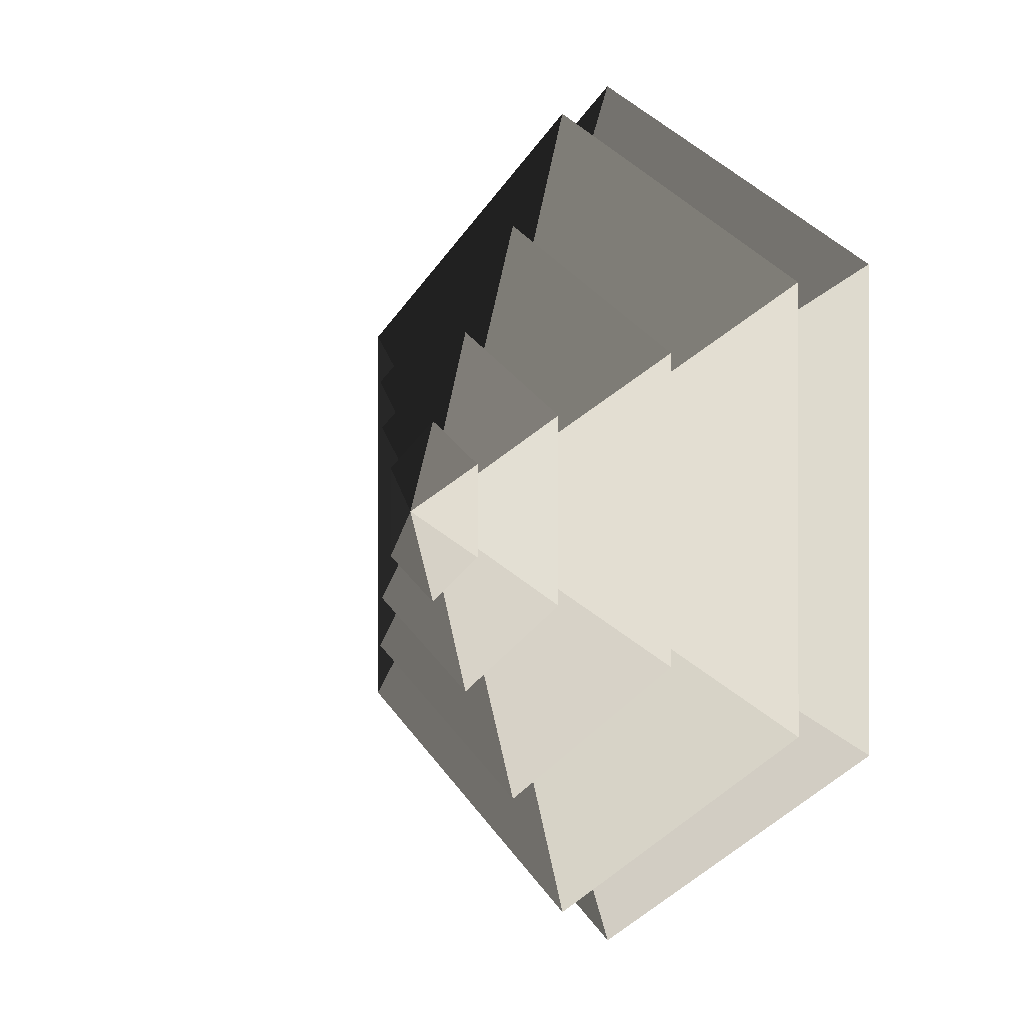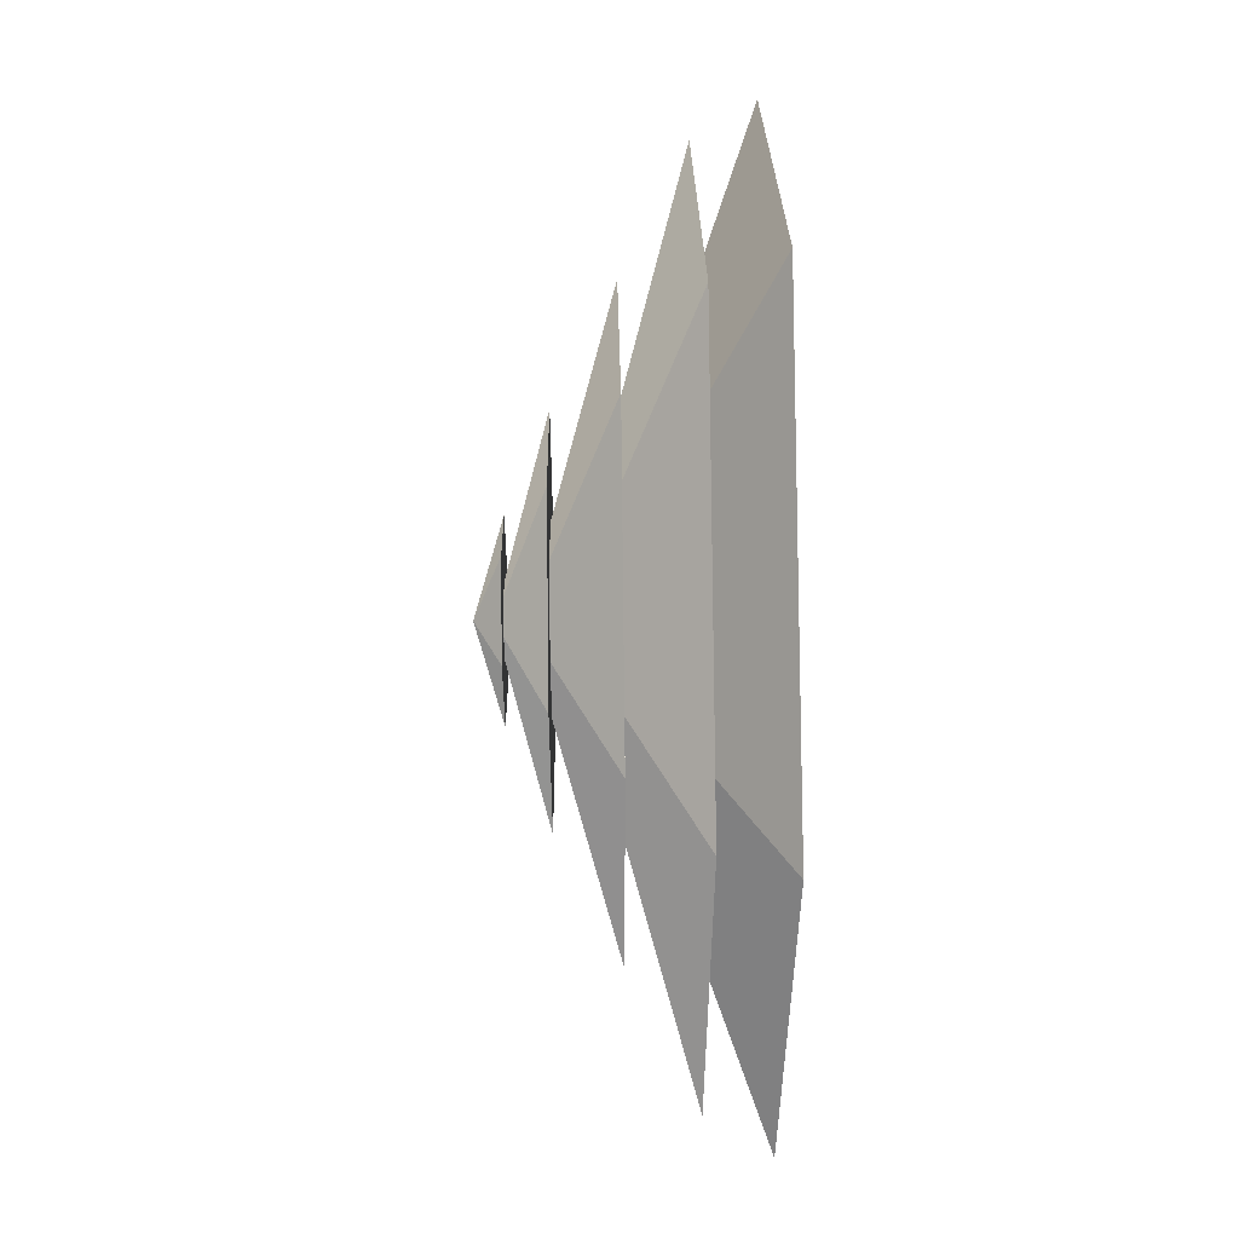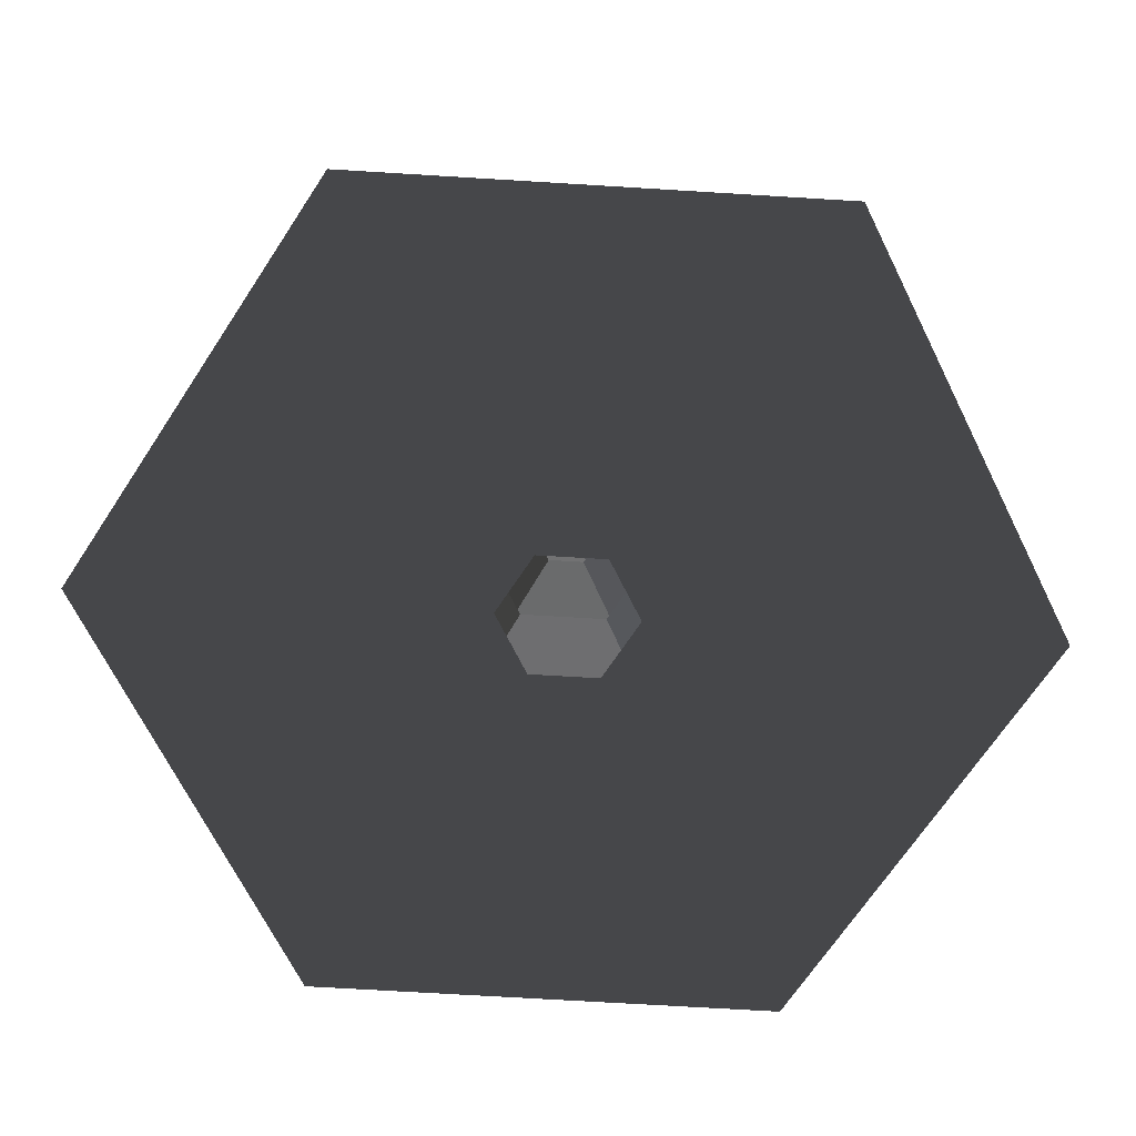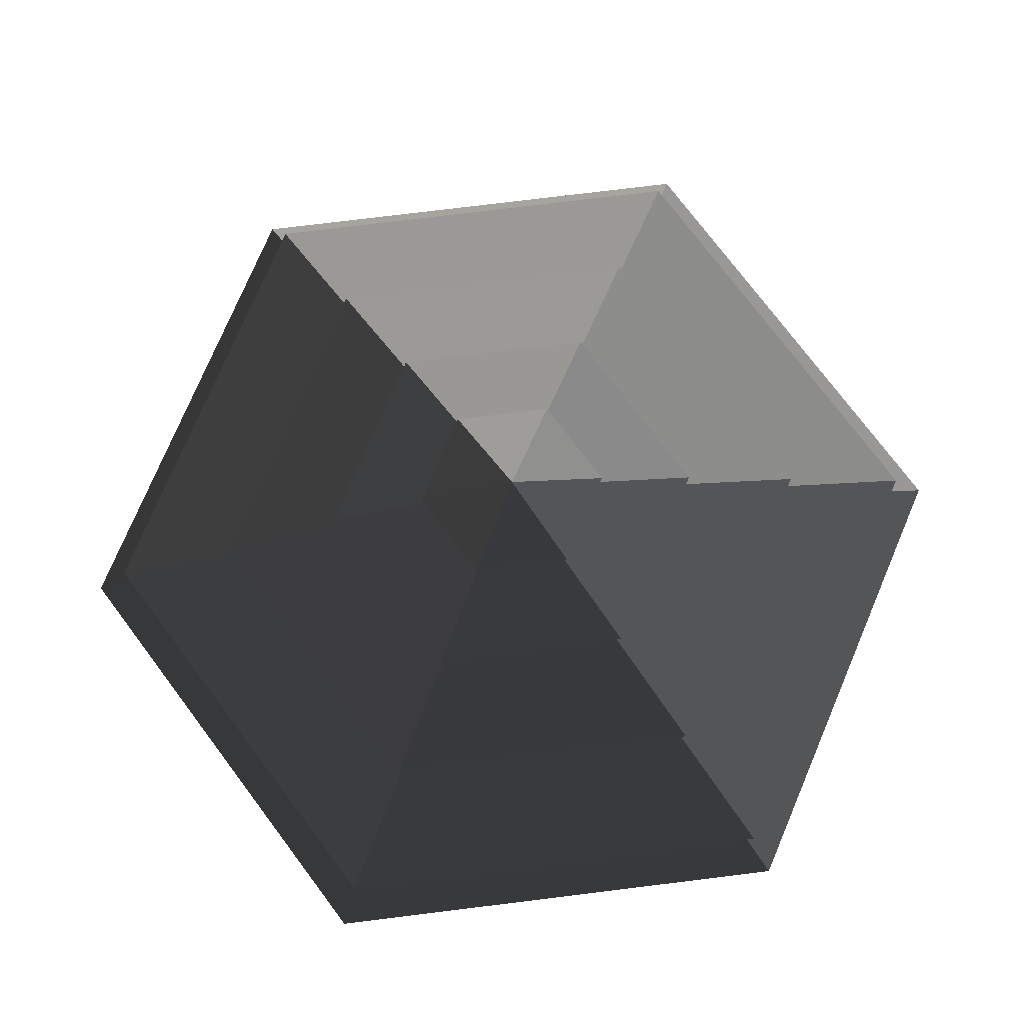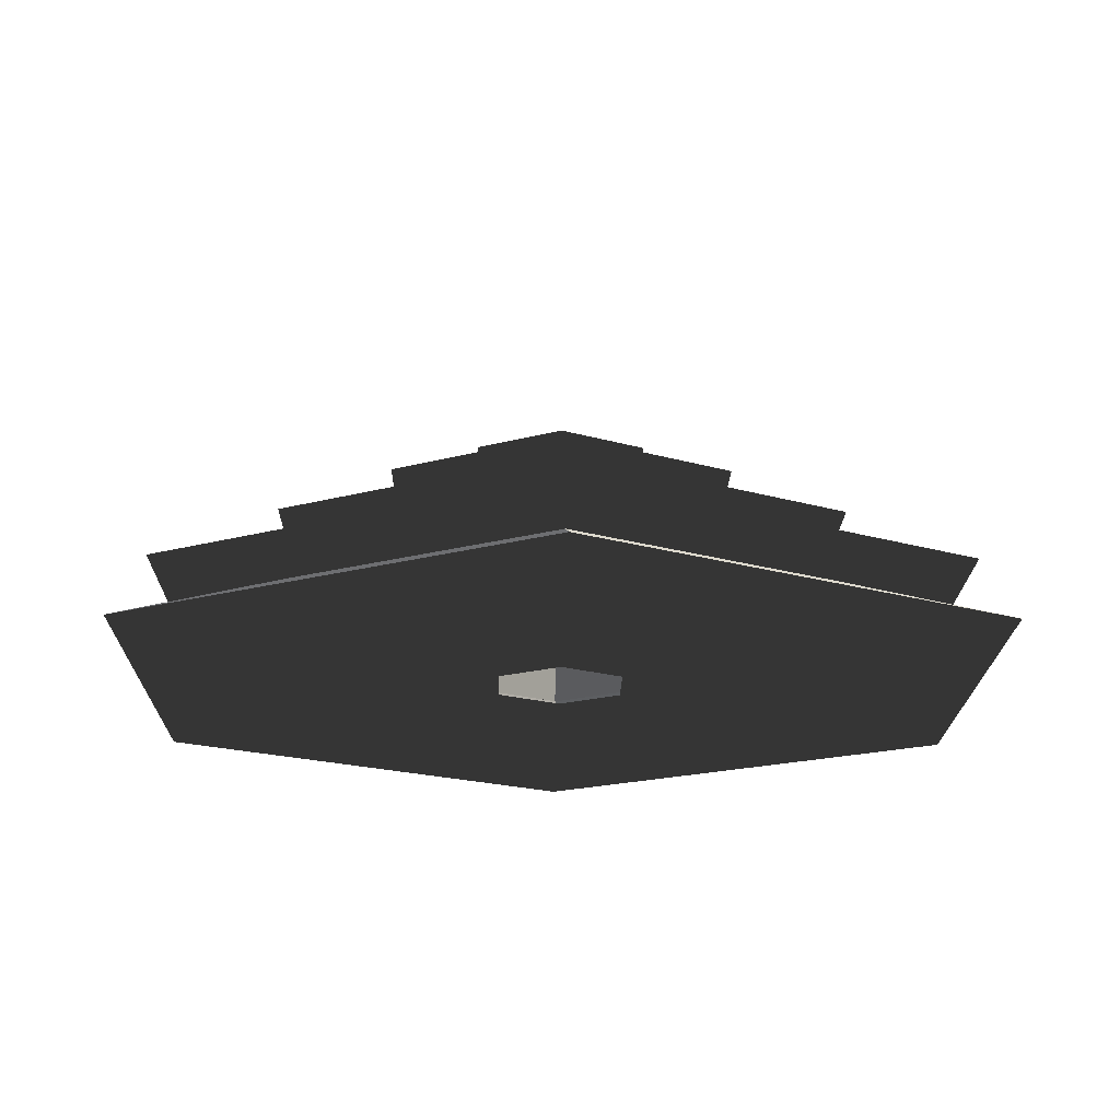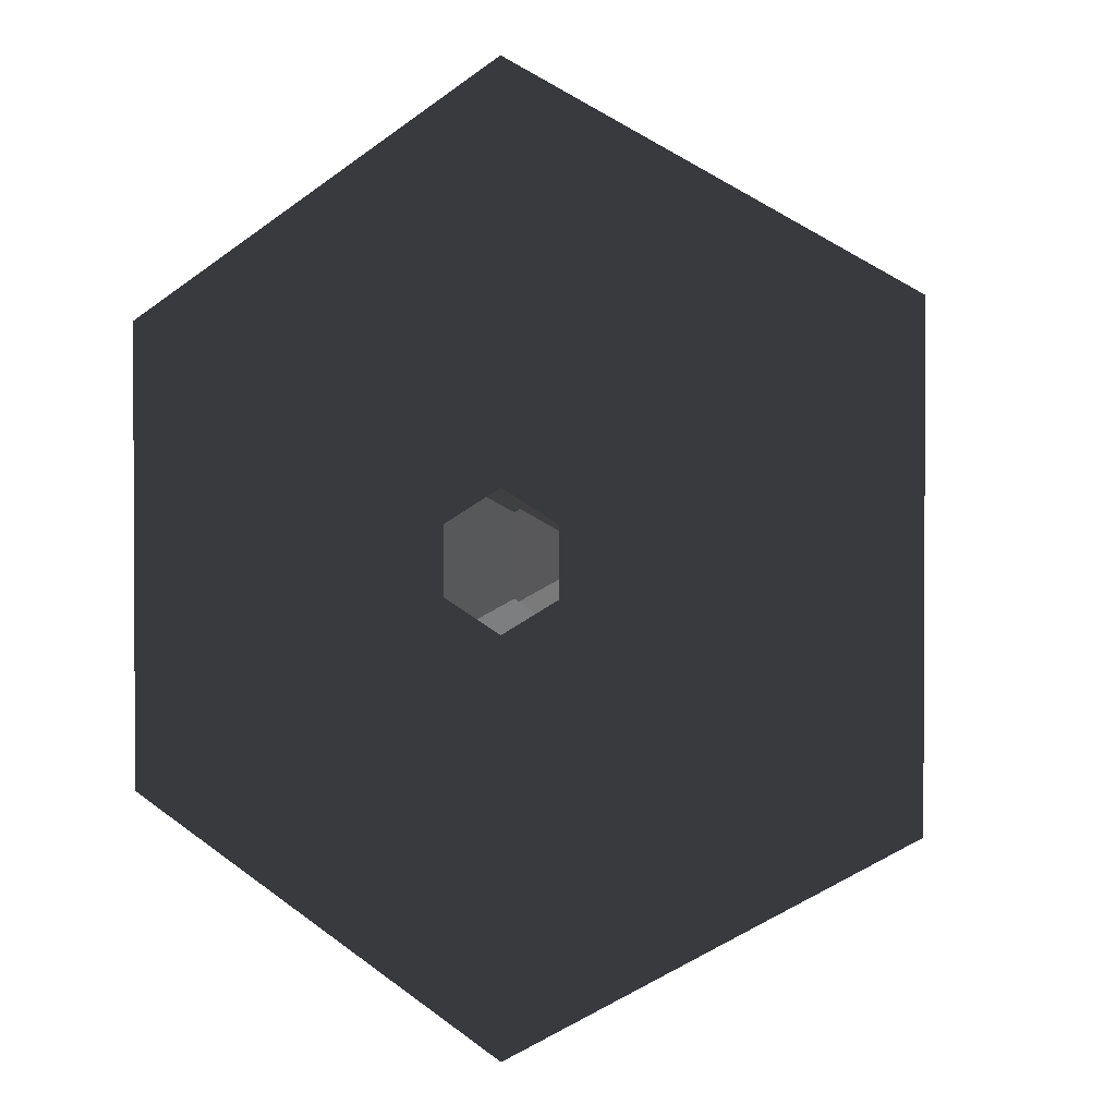
<metadata>
{"format":"obj","ext":"obj","renderer":"f3d","projection":"perspective","resolution":1024,"background":"white","views":[{"elev":-0.5,"azim":54.5,"up":"+Y"},{"elev":54.0,"azim":89.3,"up":"+Y"},{"elev":-69.2,"azim":-153.5,"up":"+Z"},{"elev":76.2,"azim":-157.0,"up":"+Z"},{"elev":-18.0,"azim":-120.9,"up":"+Z"},{"elev":1.6,"azim":-155.6,"up":"+Y"}]}
</metadata>
<code>
v -10.39 6 3.994
v -70.82 40.89 3.994
v -70.82 -40.89 3.994
v -10.39 -6 3.994
v -6.316e-06 12 3.994
v -6.316e-06 81.78 3.994
v 10.39 6 3.994
v 70.82 40.89 3.994
v -6.316e-06 -81.78 3.994
v -6.316e-06 -12 3.994
v 70.82 -40.89 3.994
v 10.39 -6 3.994
v -6.316e-06 81.78 3.994
v -6.316e-06 51.36 14.77
v -44.48 25.68 14.77
v -70.82 40.89 3.994
v -44.48 25.68 14.77
v -65.28 37.69 14.77
v -65.28 -37.69 14.77
v -44.48 -25.68 14.77
v -6.316e-06 51.36 14.77
v -6.316e-06 75.38 14.77
v 44.48 25.68 14.77
v 65.28 37.69 14.77
v -6.316e-06 -75.38 14.77
v -6.316e-06 -51.36 14.77
v 65.28 -37.69 14.77
v 44.48 -25.68 14.77
v -70.82 -40.89 3.994
v -44.48 -25.68 14.77
v -6.316e-06 -51.36 14.77
v -6.316e-06 -81.78 3.994
v 70.82 -40.89 3.994
v 44.48 -25.68 14.77
v 44.48 25.68 14.77
v 70.82 40.89 3.994
v -70.82 40.89 3.994
v -44.48 25.68 14.77
v -44.48 -25.68 14.77
v -70.82 -40.89 3.994
v -6.316e-06 -81.78 3.994
v -6.316e-06 -51.36 14.77
v 44.48 -25.68 14.77
v 70.82 -40.89 3.994
v 70.82 40.89 3.994
v 44.48 25.68 14.77
v -6.316e-06 51.36 14.77
v -6.316e-06 81.78 3.994
v -6.316e-06 75.38 14.77
v -6.316e-06 33.42 26.26
v -28.94 16.71 26.26
v -65.28 37.69 14.77
v -28.94 16.71 26.26
v -46.13 26.63 26.26
v -46.13 -26.63 26.26
v -28.94 -16.71 26.26
v -6.316e-06 33.42 26.26
v -6.316e-06 53.27 26.26
v 28.94 16.71 26.26
v 46.13 26.63 26.26
v -6.316e-06 -53.27 26.26
v -6.316e-06 -33.42 26.26
v 46.13 -26.63 26.26
v 28.94 -16.71 26.26
v -65.28 -37.69 14.77
v -28.94 -16.71 26.26
v -6.316e-06 -33.42 26.26
v -6.316e-06 -75.38 14.77
v 65.28 -37.69 14.77
v 28.94 -16.71 26.26
v 28.94 16.71 26.26
v 65.28 37.69 14.77
v -65.28 37.69 14.77
v -28.94 16.71 26.26
v -28.94 -16.71 26.26
v -65.28 -37.69 14.77
v -6.316e-06 -75.38 14.77
v -6.316e-06 -33.42 26.26
v 28.94 -16.71 26.26
v 65.28 -37.69 14.77
v 65.28 37.69 14.77
v 28.94 16.71 26.26
v -6.316e-06 33.42 26.26
v -6.316e-06 75.38 14.77
v -46.13 -26.63 26.26
v -13.19 -7.617 36.94
v -6.316e-06 -15.23 36.94
v -6.316e-06 -53.27 26.26
v -6.316e-06 -15.23 36.94
v -6.316e-06 -32.93 36.94
v 28.51 -16.46 36.94
v 13.19 -7.617 36.94
v -13.19 -7.617 36.94
v -28.51 -16.46 36.94
v 28.51 16.46 36.94
v 13.19 7.617 36.94
v -6.316e-06 32.93 36.94
v -6.316e-06 15.23 36.94
v -28.51 16.46 36.94
v -13.19 7.617 36.94
v 46.13 -26.63 26.26
v 13.19 -7.617 36.94
v 13.19 7.617 36.94
v 46.13 26.63 26.26
v -46.13 26.63 26.26
v -13.19 7.617 36.94
v -13.19 -7.617 36.94
v -46.13 -26.63 26.26
v -6.316e-06 -53.27 26.26
v -6.316e-06 -15.23 36.94
v 13.19 -7.617 36.94
v 46.13 -26.63 26.26
v 46.13 26.63 26.26
v 13.19 7.617 36.94
v -6.316e-06 15.23 36.94
v -6.316e-06 53.27 26.26
v -6.316e-06 53.27 26.26
v -6.316e-06 15.23 36.94
v -13.19 7.617 36.94
v -46.13 26.63 26.26
v 28.51 -16.46 36.94
v 5.388 -3.111 44.08
v 5.388 3.111 44.08
v 28.51 16.46 36.94
v 5.388 3.111 44.08
v 14.22 8.211 44.08
v -6.316e-06 16.42 44.08
v -6.316e-06 6.222 44.08
v -14.22 8.211 44.08
v -5.388 3.111 44.08
v 5.388 -3.111 44.08
v 14.22 -8.211 44.08
v -14.22 -8.211 44.08
v -5.388 -3.111 44.08
v -3.696e-05 -16.42 44.08
v -3.696e-05 -6.222 44.08
v -28.51 16.46 36.94
v -5.388 3.111 44.08
v -5.388 -3.111 44.08
v -28.51 -16.46 36.94
v -6.316e-06 -32.93 36.94
v -3.696e-05 -6.222 44.08
v 5.388 -3.111 44.08
v 28.51 -16.46 36.94
v 28.51 16.46 36.94
v 5.388 3.111 44.08
v -6.316e-06 6.222 44.08
v -6.316e-06 32.93 36.94
v -6.316e-06 32.93 36.94
v -6.316e-06 6.222 44.08
v -5.388 3.111 44.08
v -28.51 16.46 36.94
v -28.51 -16.46 36.94
v -5.388 -3.111 44.08
v -3.696e-05 -6.222 44.08
v -6.316e-06 -32.93 36.94
v -14.22 8.211 44.08
v -3.696e-05 -8.278e-06 48.94
v -14.22 -8.211 44.08
v -3.696e-05 -16.42 44.08
v -3.696e-05 -8.278e-06 48.94
v 14.22 -8.211 44.08
v 14.22 8.211 44.08
v -3.696e-05 -8.278e-06 48.94
v -6.316e-06 16.42 44.08
v -6.316e-06 16.42 44.08
v -3.696e-05 -8.278e-06 48.94
v -14.22 8.211 44.08
v -14.22 -8.211 44.08
v -3.696e-05 -8.278e-06 48.94
v -3.696e-05 -16.42 44.08
v 14.22 -8.211 44.08
v -3.696e-05 -8.278e-06 48.94
v 14.22 8.211 44.08
g Cylinder_055_2057_62
f 1 3 2
f 1 4 3
f 5 1 2
f 5 2 6
f 7 5 6
f 7 6 8
f 4 9 3
f 4 10 9
f 10 11 9
f 10 12 11
f 12 8 11
f 12 7 8
f 13 15 14
f 13 16 15
f 17 19 18
f 17 20 19
f 21 17 18
f 21 18 22
f 23 21 22
f 23 22 24
f 20 25 19
f 20 26 25
f 26 27 25
f 26 28 27
f 28 24 27
f 28 23 24
f 29 31 30
f 29 32 31
f 33 35 34
f 33 36 35
f 37 39 38
f 37 40 39
f 41 43 42
f 41 44 43
f 45 47 46
f 45 48 47
f 49 51 50
f 49 52 51
f 53 55 54
f 53 56 55
f 57 53 54
f 57 54 58
f 59 57 58
f 59 58 60
f 56 61 55
f 56 62 61
f 62 63 61
f 62 64 63
f 64 60 63
f 64 59 60
f 65 67 66
f 65 68 67
f 69 71 70
f 69 72 71
f 73 75 74
f 73 76 75
f 77 79 78
f 77 80 79
f 81 83 82
f 81 84 83
f 85 87 86
f 85 88 87
f 89 91 90
f 89 92 91
f 93 89 90
f 93 90 94
f 92 95 91
f 92 96 95
f 96 97 95
f 96 98 97
f 98 99 97
f 98 100 99
f 100 94 99
f 100 93 94
f 101 103 102
f 101 104 103
f 105 107 106
f 105 108 107
f 109 111 110
f 109 112 111
f 113 115 114
f 113 116 115
f 117 119 118
f 117 120 119
f 121 123 122
f 121 124 123
f 125 127 126
f 125 128 127
f 128 129 127
f 128 130 129
f 131 125 126
f 131 126 132
f 130 133 129
f 130 134 133
f 134 135 133
f 134 136 135
f 136 132 135
f 136 131 132
f 137 139 138
f 137 140 139
f 141 143 142
f 141 144 143
f 145 147 146
f 145 148 147
f 149 151 150
f 149 152 151
f 153 155 154
f 153 156 155
f 157 159 158
f 160 162 161
f 163 165 164
f 166 168 167
f 169 171 170
f 172 174 173

</code>
